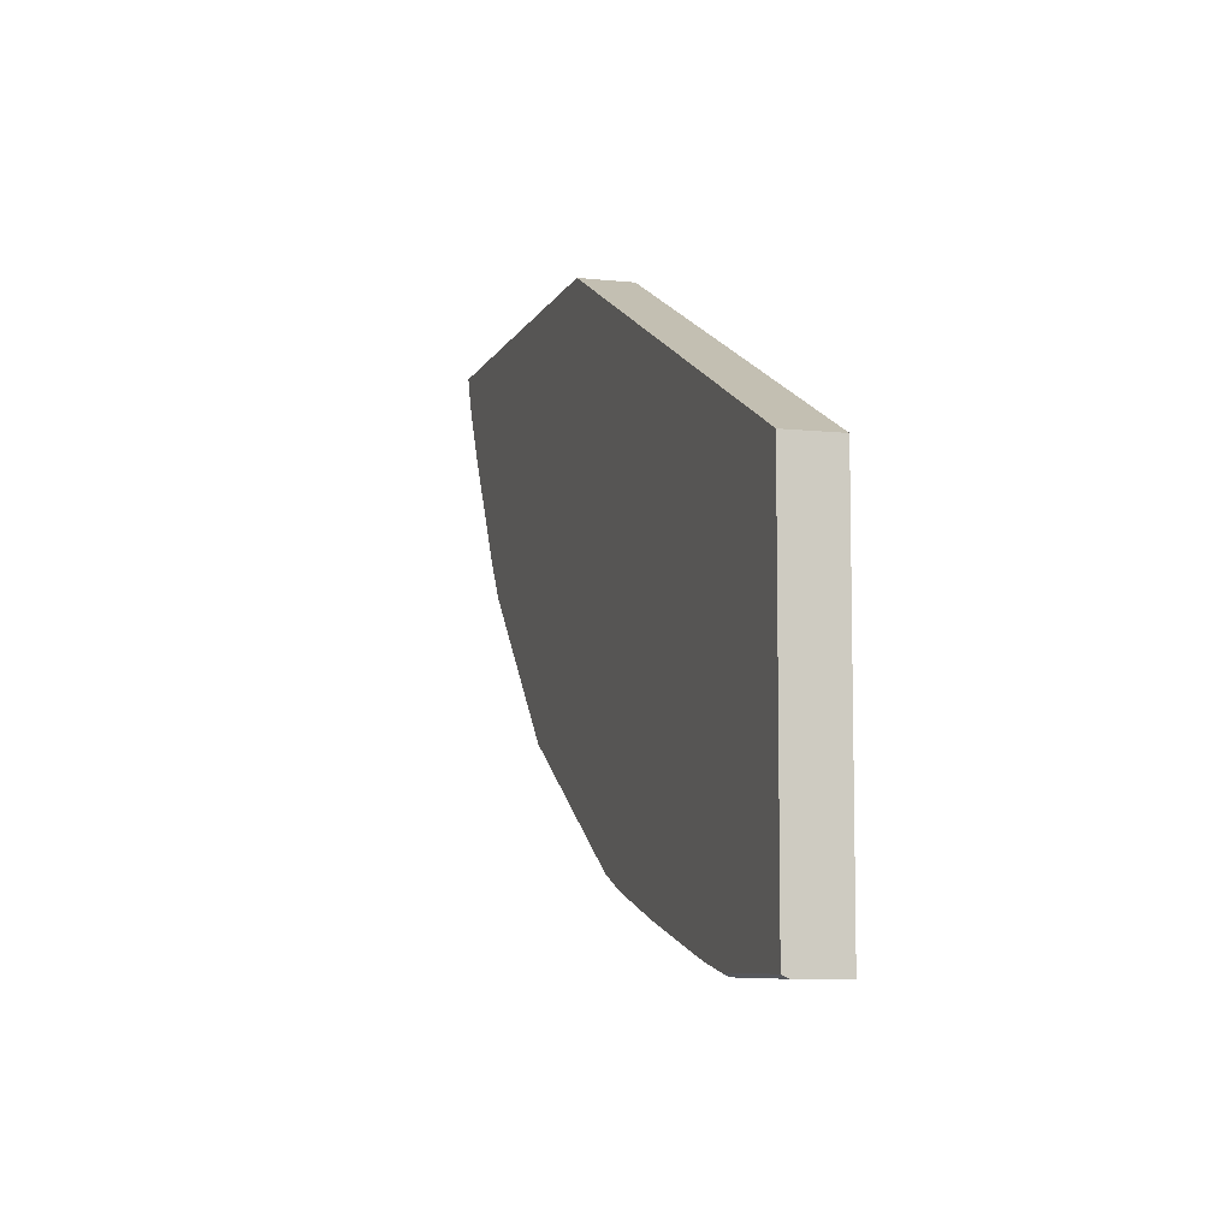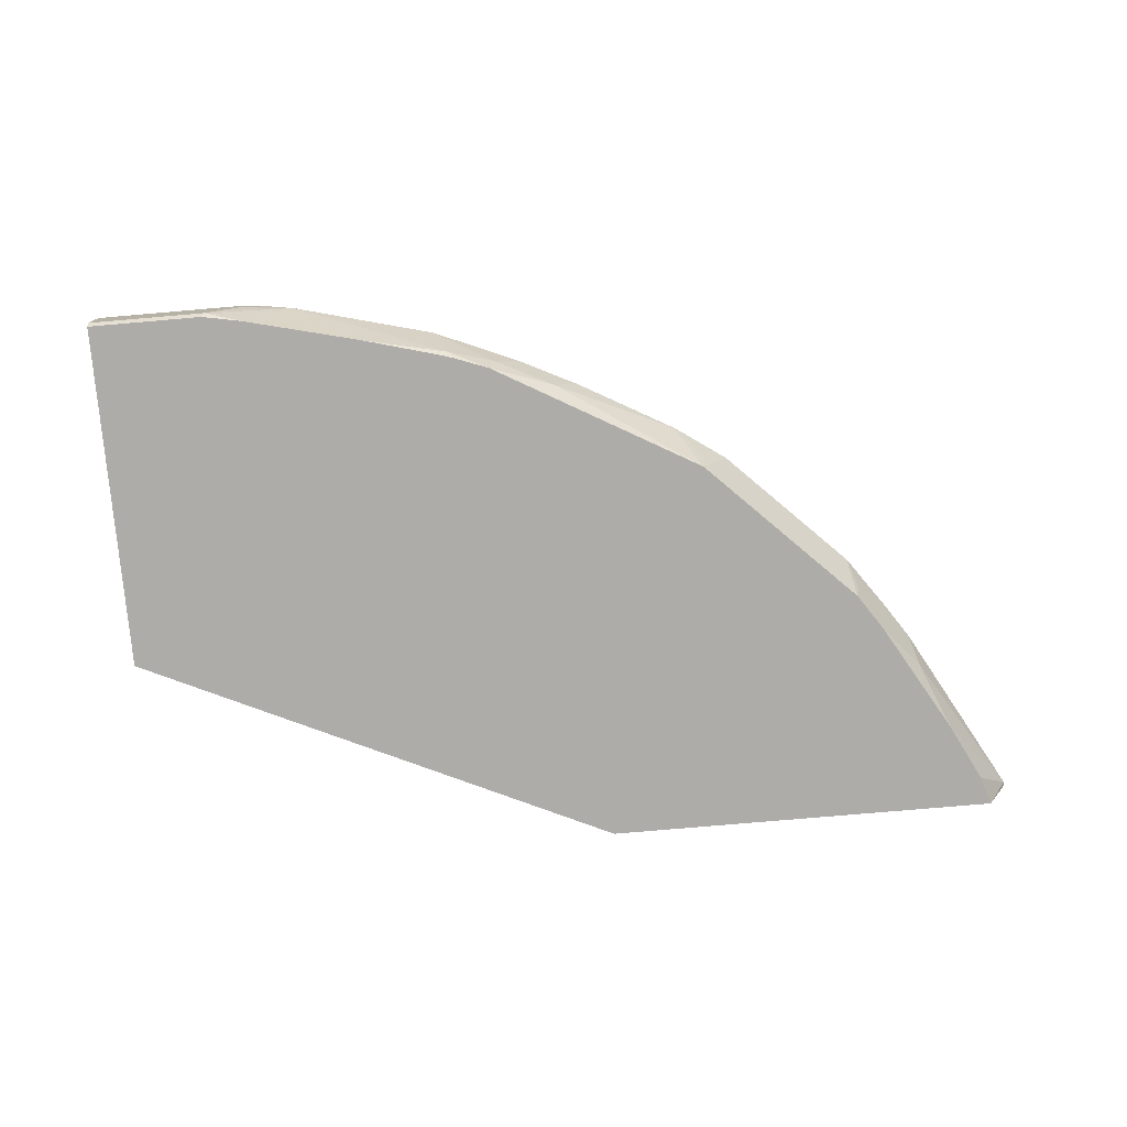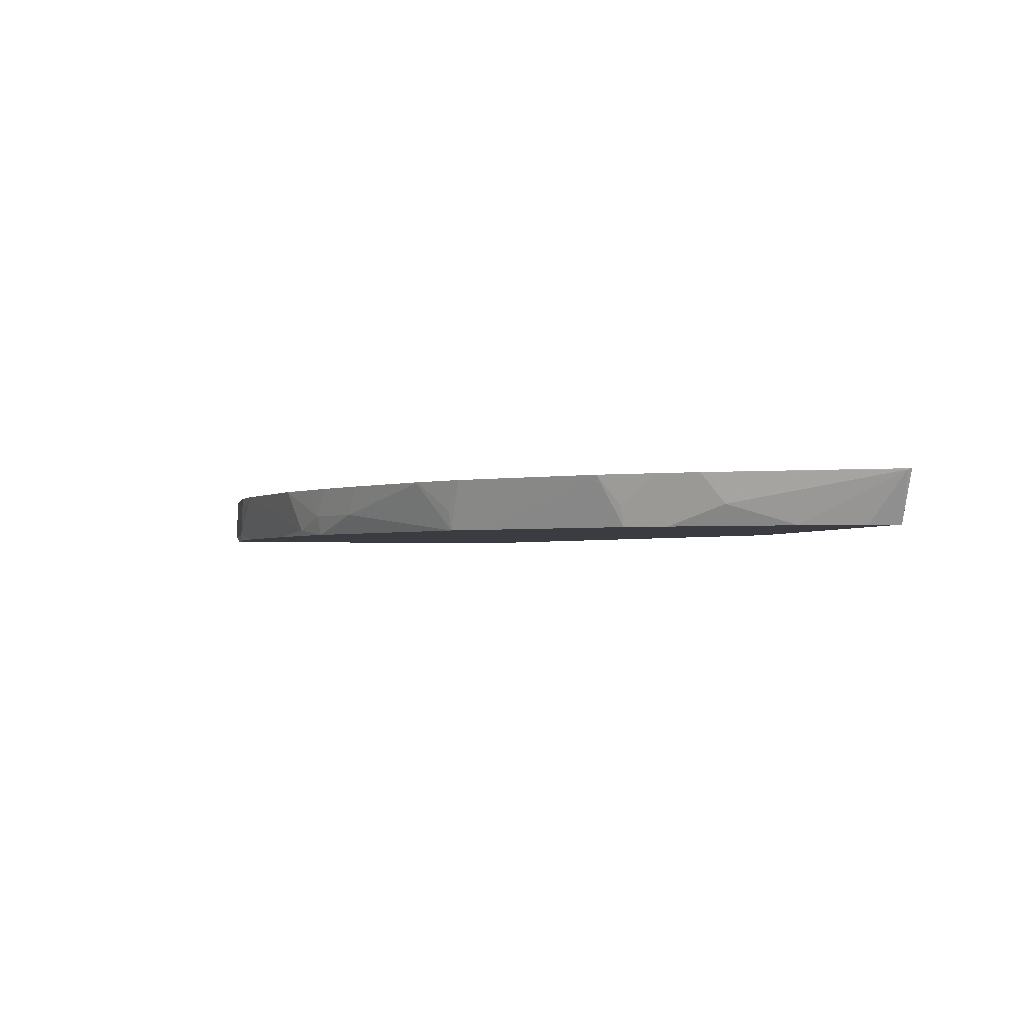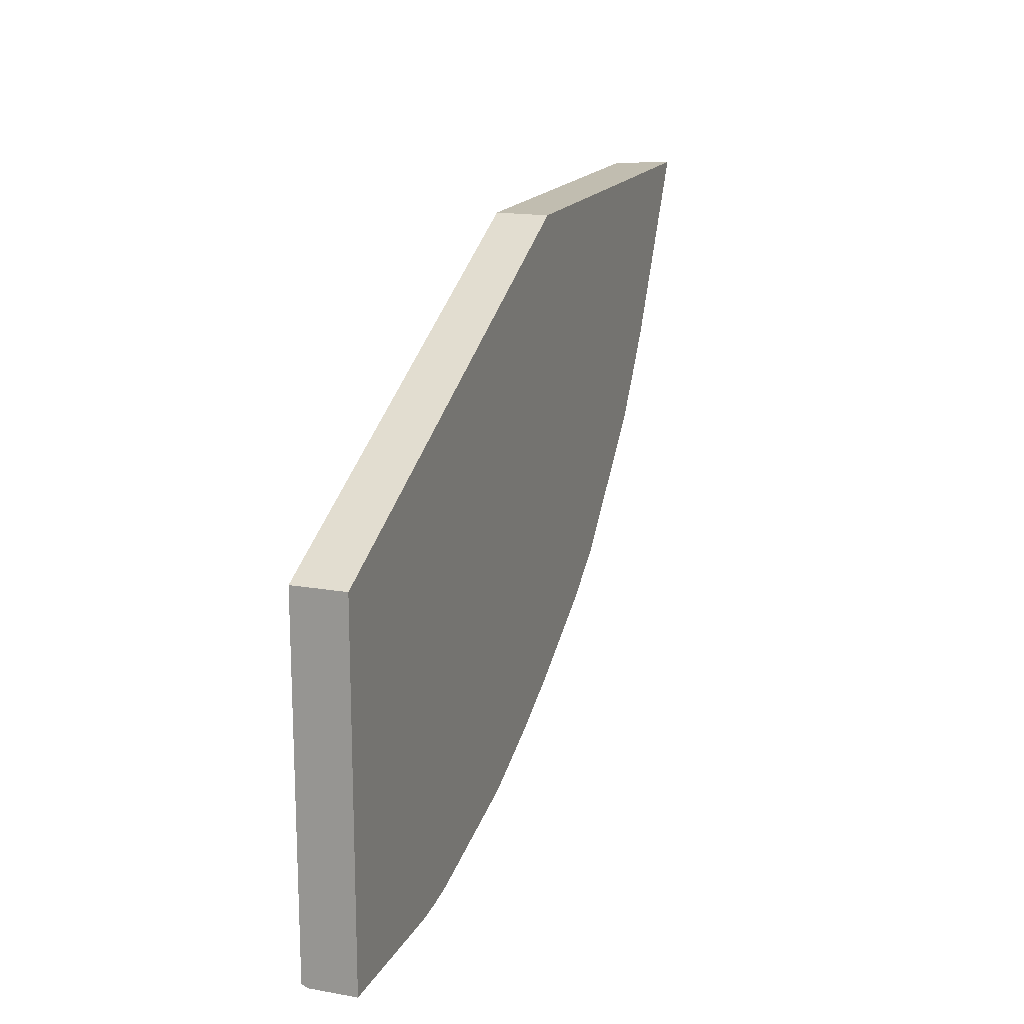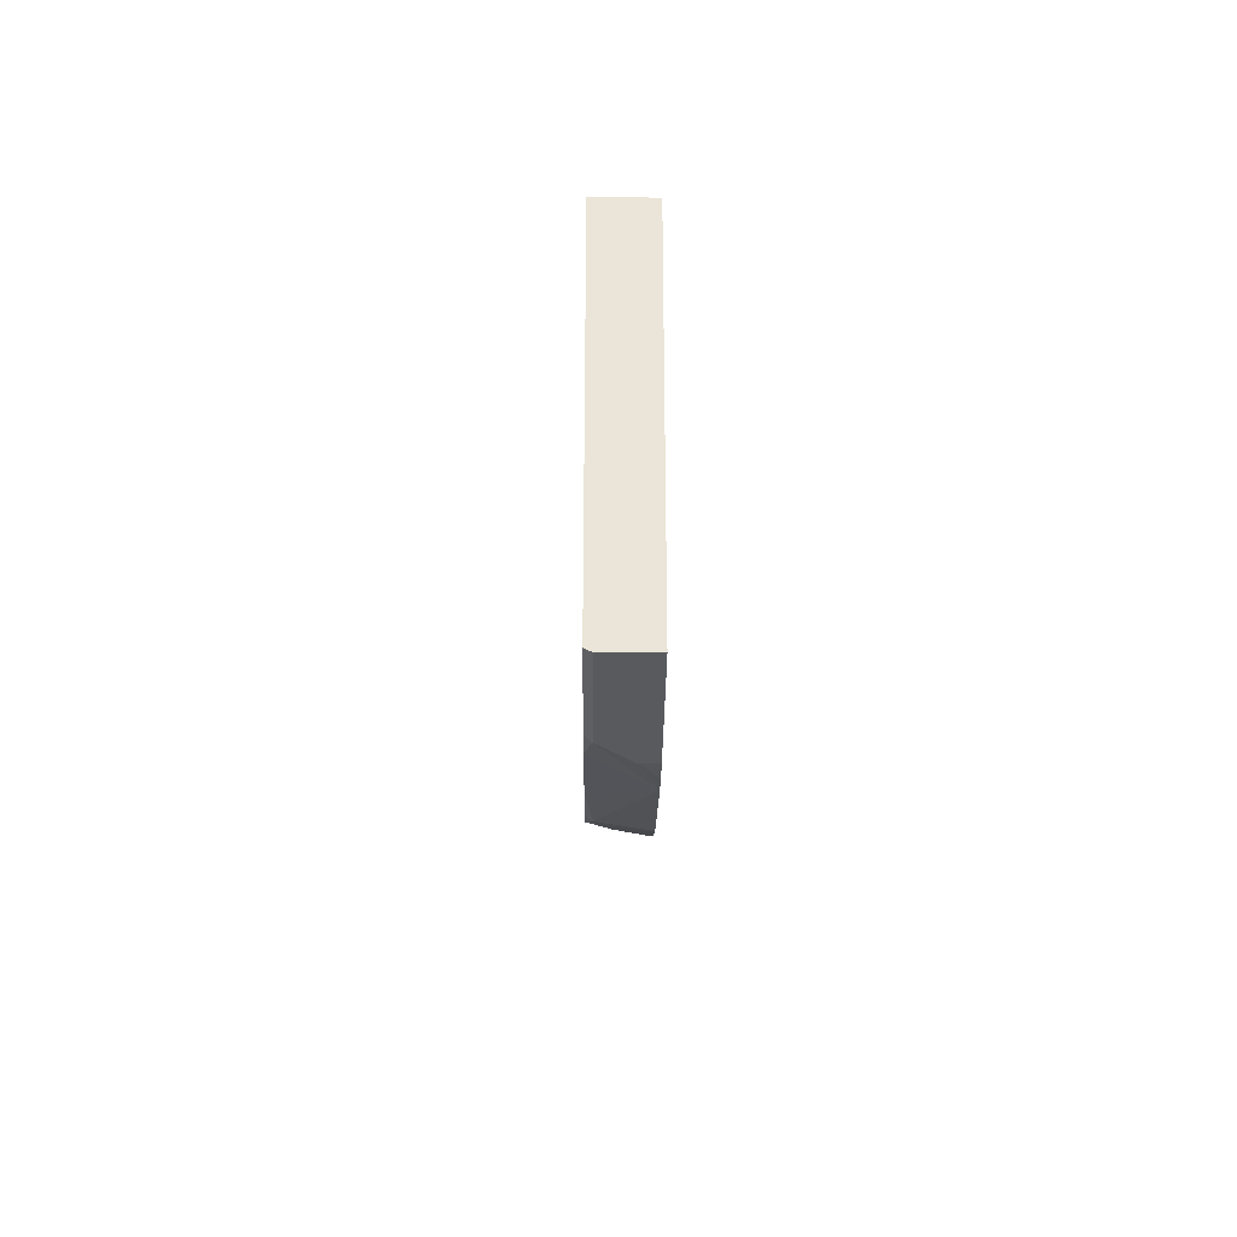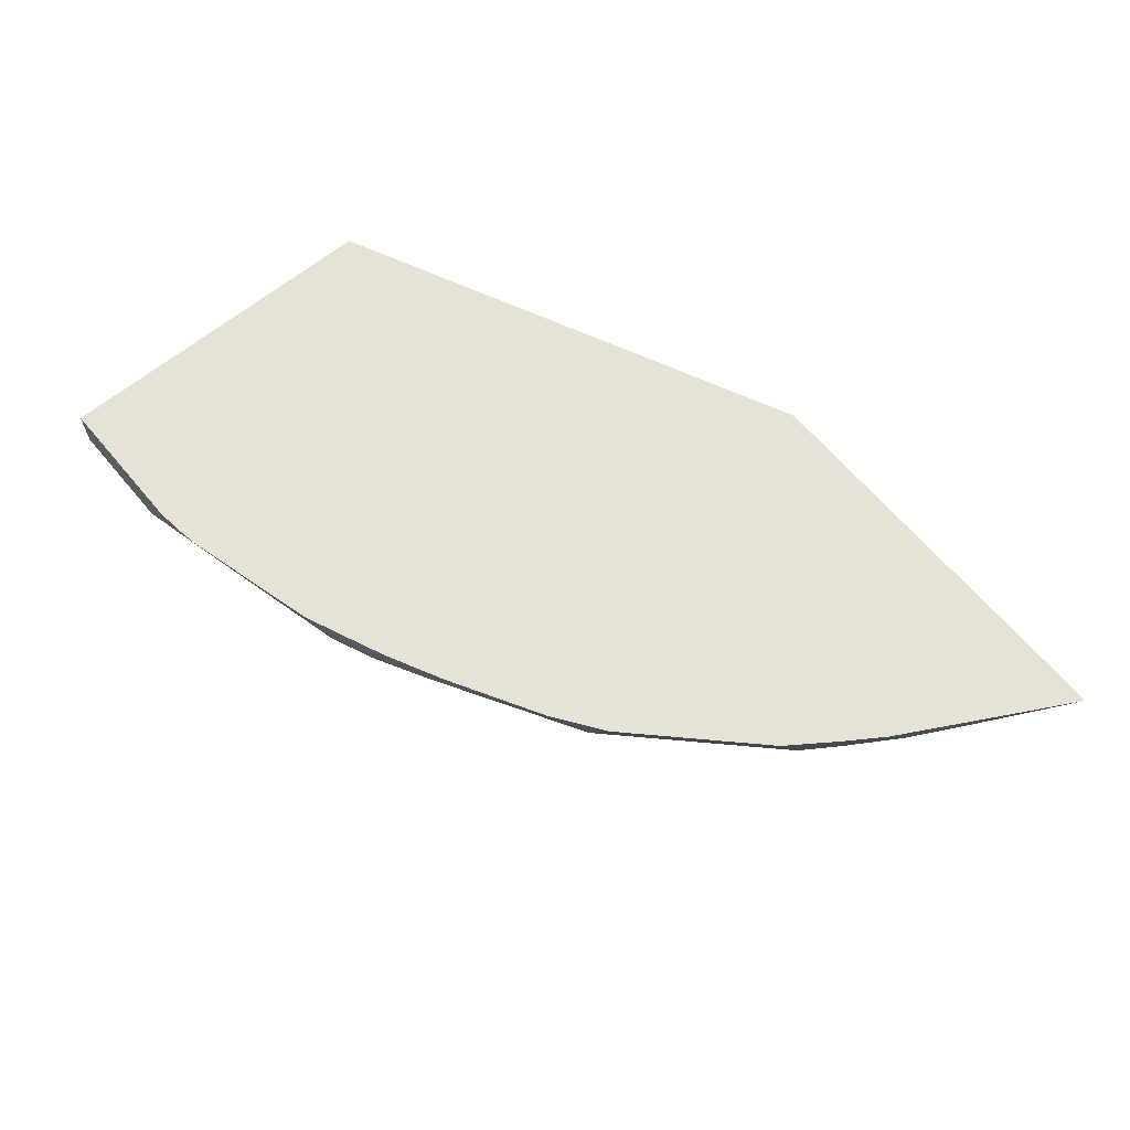
<metadata>
{"format":"obj","ext":"obj","renderer":"f3d","projection":"perspective","resolution":1024,"background":"white","views":[{"elev":-7.6,"azim":73.4,"up":"+Z"},{"elev":-76.9,"azim":-175.1,"up":"+Y"},{"elev":-2.2,"azim":-101.0,"up":"+Y"},{"elev":16.7,"azim":109.7,"up":"+Z"},{"elev":-30.6,"azim":89.5,"up":"+Z"},{"elev":63.6,"azim":-129.8,"up":"+Y"}]}
</metadata>
<code>
v -0.1672 -0.6314 -0.5943
v -0.2 -0.6216 -0.5899
v -0.184 -0.6216 -0.5926
v -0.1672 -0.6216 -0.5943
v -0.1486 -0.65 -0.5943
v -0.1711 -0.6539 -0.5877
v -0.2454 -0.6539 -0.5691
v -0.2972 -0.65 -0.5572
v -0.2879 -0.6222 -0.5664
v -0.2873 -0.6216 -0.5667
v -0.07511 -0.6216 -0.5943
v -0.07511 -0.65 -0.5943
v -0.07511 -0.6508 -0.5939
v -0.1467 -0.6539 -0.5923
v -0.2952 -0.6539 -0.5552
v -0.301 -0.6539 -0.5533
v -0.3224 -0.6539 -0.5452
v -0.325 -0.6407 -0.5478
v -0.314 -0.6216 -0.5554
v -0.07511 -0.6216 -0.3715
v -0.07511 -0.6539 -0.5923
v -0.3621 -0.6407 -0.5293
v -0.4523 -0.6539 -0.4709
v -0.34 -0.6216 -0.5442
v -0.07511 -0.6539 -0.3715
v -0.3762 -0.6216 -0.2298
v -0.4364 -0.6222 -0.4921
v -0.3771 -0.6216 -0.5257
v -0.4709 -0.6539 -0.4524
v -0.4692 -0.6216 -0.4692
v -0.455 -0.6407 -0.4736
v -0.4376 -0.6216 -0.4916
v -0.3762 -0.6539 -0.2298
v -0.641 -0.6216 -0.2298
v -0.5452 -0.6539 -0.3781
v -0.5435 -0.6216 -0.395
v -0.6255 -0.6539 -0.2298
v -0.641 -0.6216 -0.2316
v -0.6407 -0.6222 -0.2298
v -0.561 -0.6539 -0.3544
v -0.5658 -0.6216 -0.3633
v -0.5478 -0.6407 -0.3807
v -0.6407 -0.6222 -0.2322
v -0.6195 -0.6539 -0.2481
v -0.6401 -0.6216 -0.2333
v -0.5814 -0.6216 -0.34
v -0.6009 -0.6539 -0.2853
v -0.585 -0.6407 -0.325
f 23 30 31
f 18 24 19
f 22 28 24
f 22 27 28
f 22 23 27
f 20 33 25
f 20 26 33
f 23 29 30
f 18 22 24
f 11 20 25
f 17 22 18
f 13 21 14
f 11 13 12
f 11 21 13
f 11 25 21
f 9 19 10
f 9 18 19
f 23 31 32
f 8 18 9
f 17 23 22
f 23 32 27
f 40 46 41
f 26 39 37
f 43 47 44
f 8 17 18
f 43 48 47
f 43 46 48
f 43 45 46
f 40 48 46
f 40 47 48
f 38 45 43
f 37 43 44
f 37 39 43
f 36 42 41
f 35 42 36
f 35 41 42
f 35 40 41
f 34 43 39
f 34 38 43
f 30 32 31
f 29 36 30
f 29 35 36
f 27 32 28
f 26 37 33
f 26 34 39
f 8 16 17
f 6 16 15
f 7 15 8
f 2 41 46
f 2 36 41
f 2 30 36
f 2 32 30
f 2 28 32
f 2 24 28
f 2 19 24
f 2 10 19
f 2 9 10
f 2 8 9
f 2 7 8
f 2 6 7
f 2 5 6
f 1 12 5
f 1 11 12
f 1 4 11
f 1 3 4
f 1 2 3
f 8 15 16
f 2 46 45
f 2 45 38
f 1 5 2
f 2 34 26
f 6 15 7
f 2 38 34
f 6 17 16
f 6 23 17
f 6 35 29
f 6 40 35
f 6 47 40
f 6 44 47
f 6 37 44
f 6 33 37
f 6 29 23
f 6 21 25
f 6 14 21
f 5 14 6
f 5 13 14
f 5 12 13
f 2 4 3
f 2 11 4
f 2 26 20
f 6 25 33
f 2 20 11

</code>
